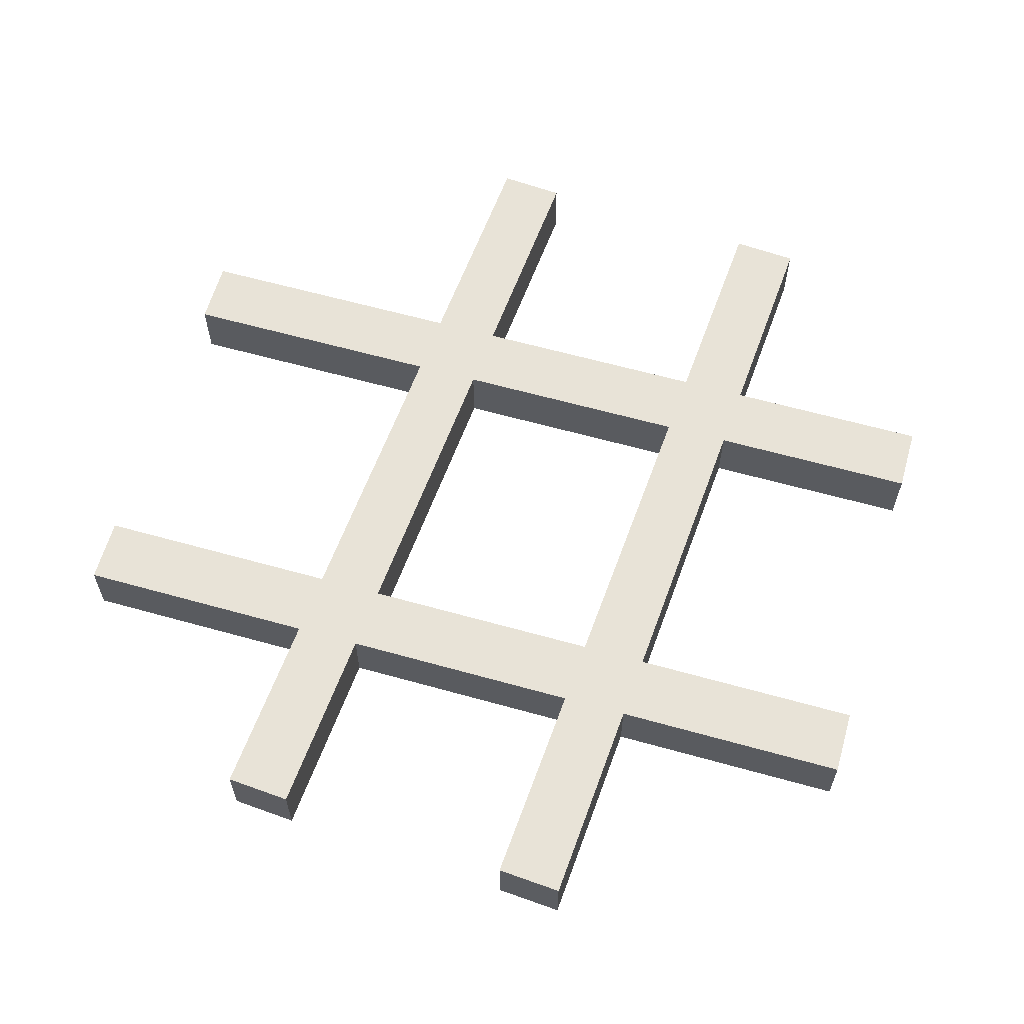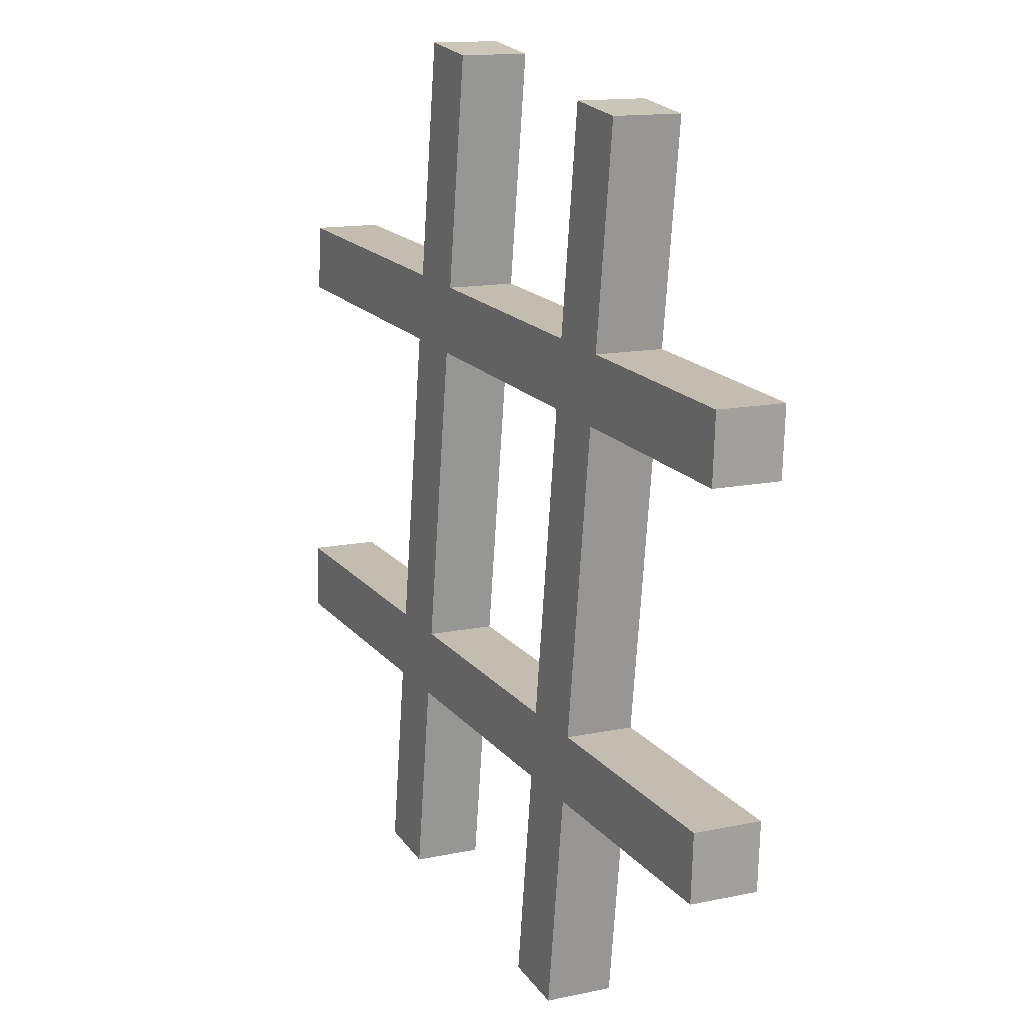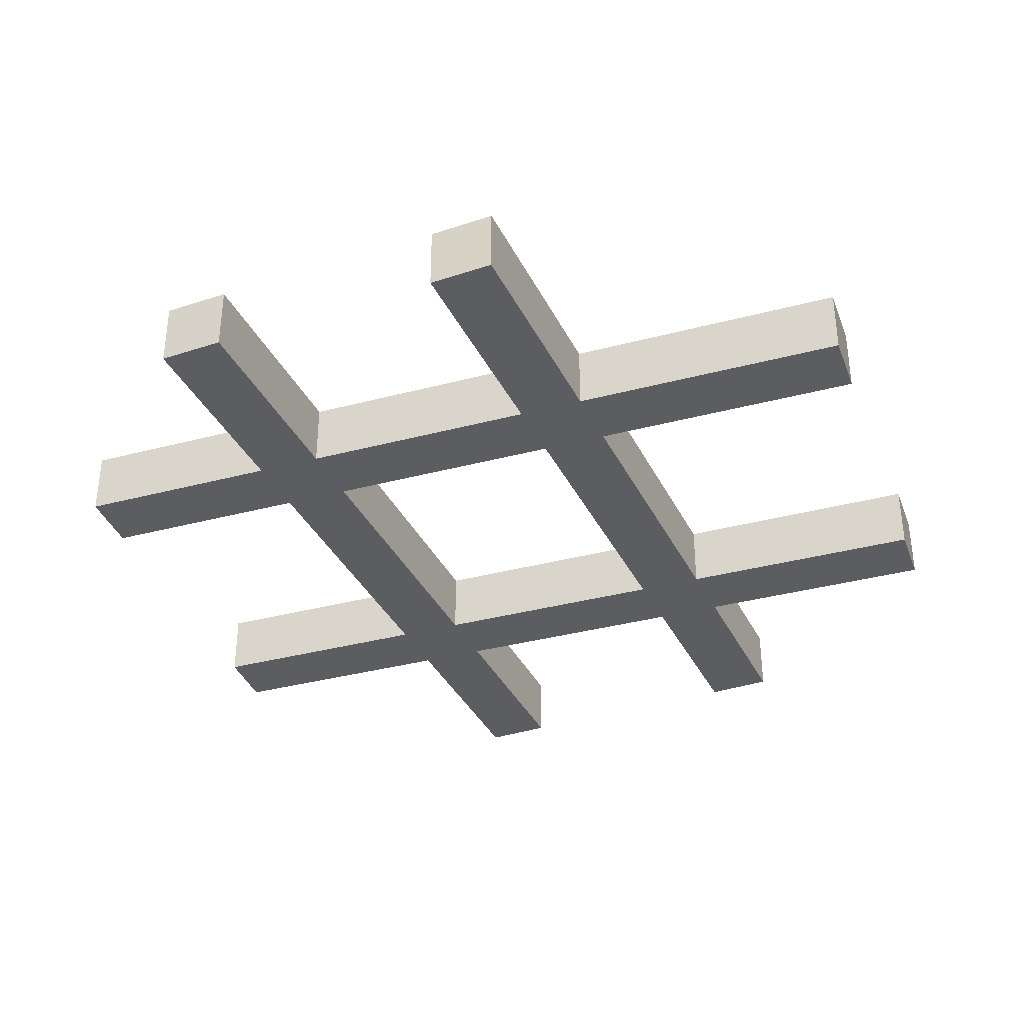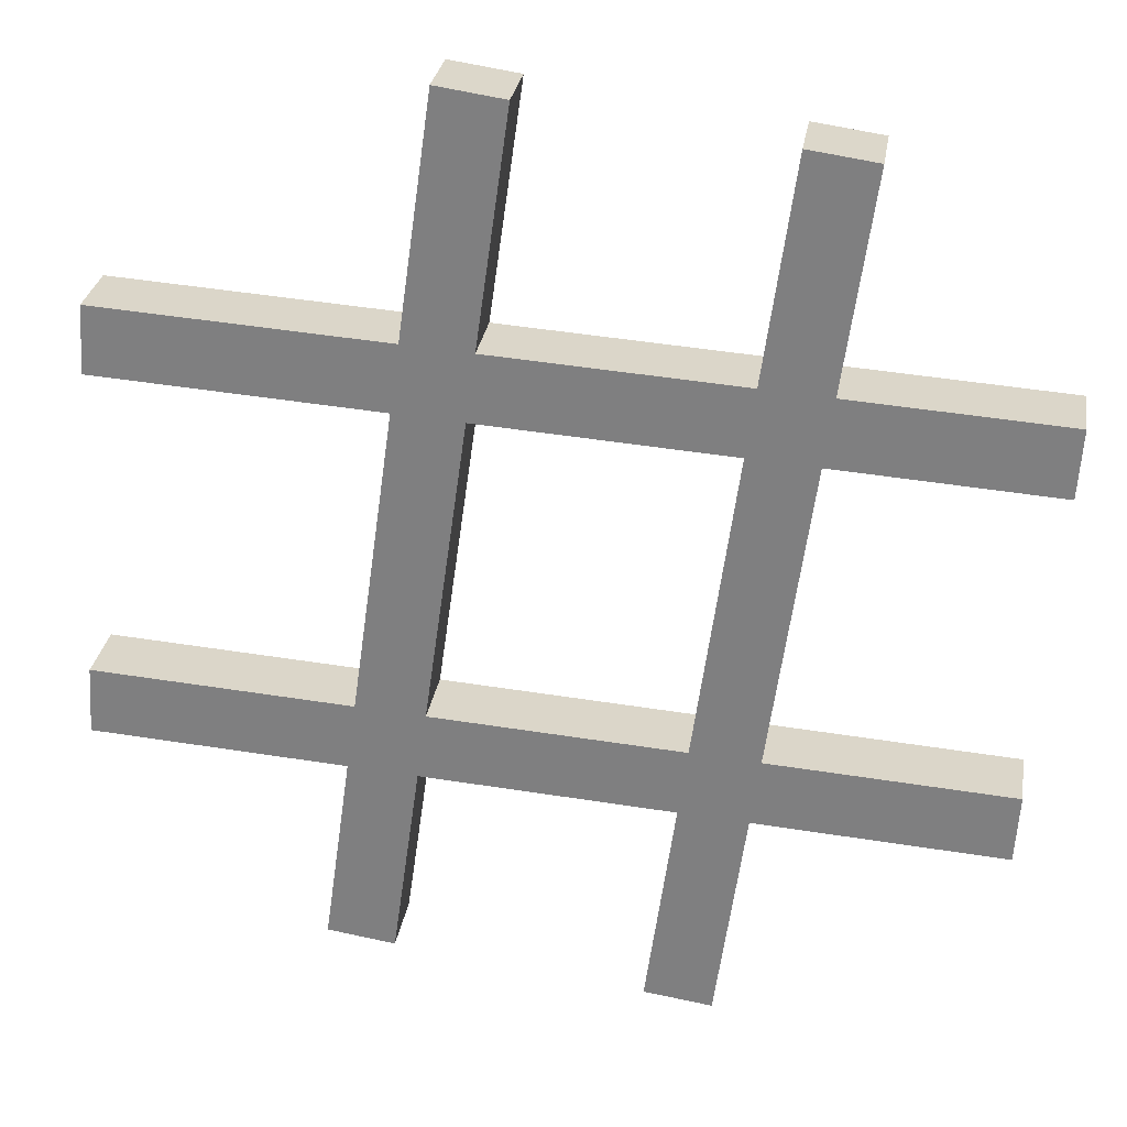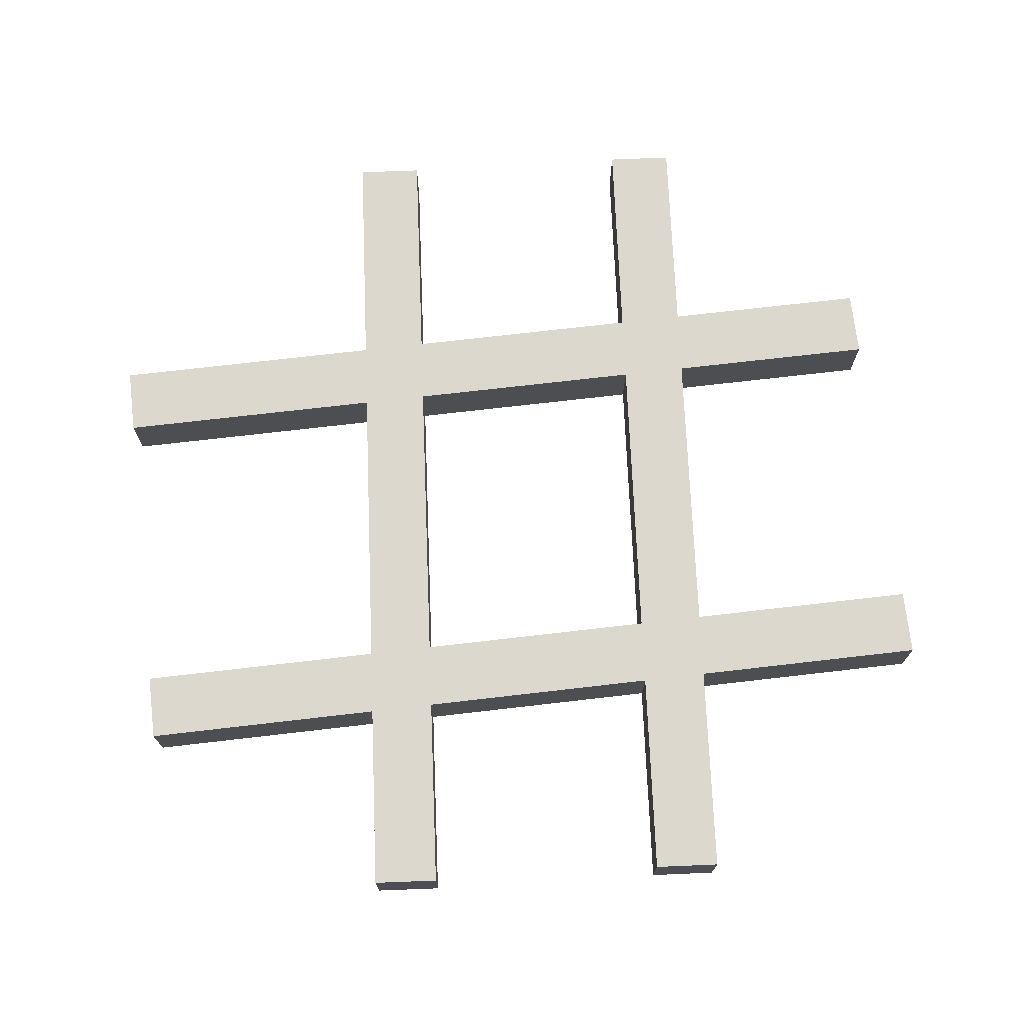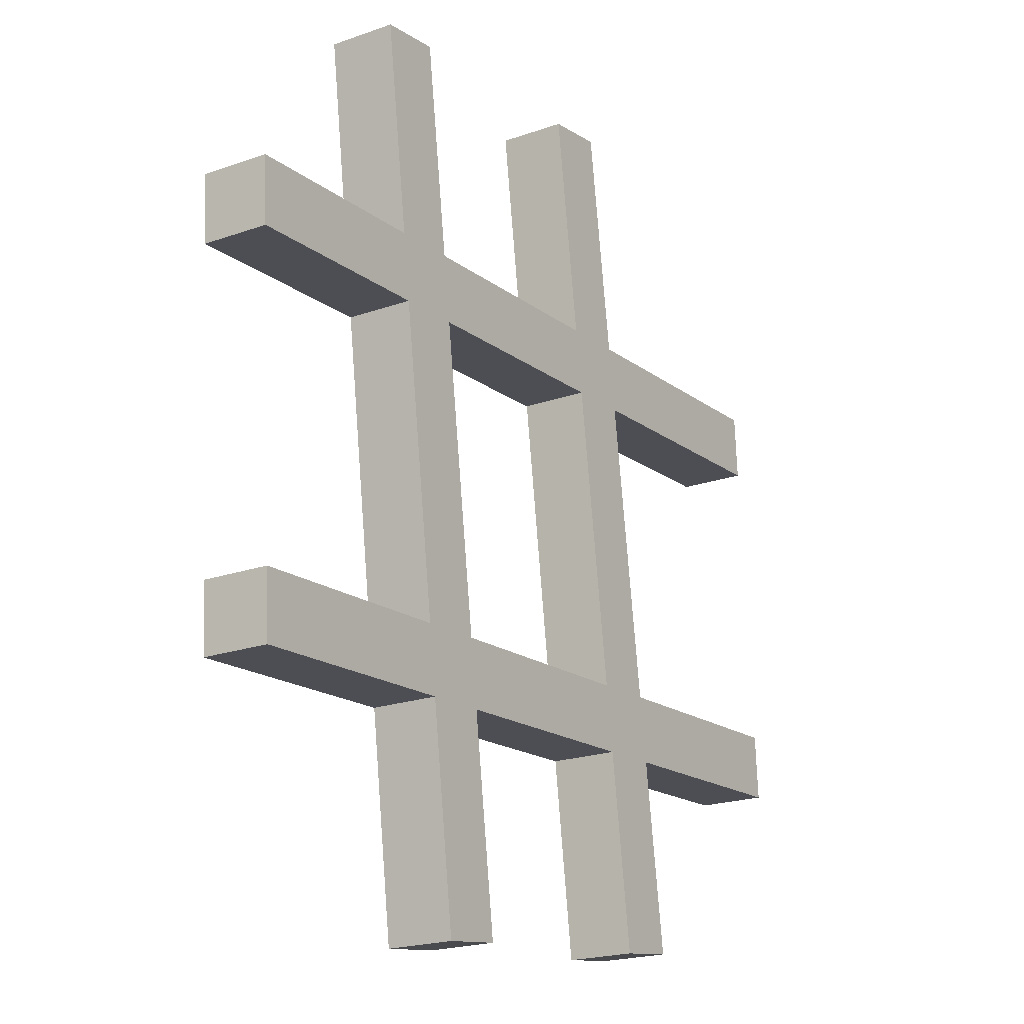
<metadata>
{"format":"obj","ext":"obj","renderer":"f3d","projection":"perspective","resolution":1024,"background":"white","views":[{"elev":61.7,"azim":-167.7,"up":"+Y"},{"elev":13.3,"azim":-115.9,"up":"+Z"},{"elev":-35.9,"azim":15.6,"up":"+Y"},{"elev":28.7,"azim":-171.0,"up":"+Z"},{"elev":72.5,"azim":169.8,"up":"+Y"},{"elev":-20.6,"azim":-57.2,"up":"+Z"}]}
</metadata>
<code>
g Render
v 0.3893 3.055e-07 0.3495
v -0.9081 3.129e-07 0.2679
v 0.3893 0.1 0.3495
v -0.9081 0.1 0.2679
v 0.3831 0.1 0.4493
v -0.9144 0.1 0.3677
v 0.3831 3.055e-07 0.4493
v -0.9144 3.129e-07 0.3677
v 0.3893 0.1 0.3495
v -0.9081 0.1 0.2679
v 0.3831 0.1 0.4493
v -0.9144 0.1 0.3677
v 0.3831 3.055e-07 0.4493
v 0.3893 3.055e-07 0.3495
v -0.9081 3.129e-07 0.2679
v -0.9144 3.129e-07 0.3677
v -0.9081 3.129e-07 0.2679
v -0.9081 0.1 0.2679
v -0.9144 0.1 0.3677
v -0.9144 3.129e-07 0.3677
v 0.3831 3.055e-07 0.4493
v 0.3831 0.1 0.4493
v 0.3893 0.1 0.3495
v 0.3893 3.055e-07 0.3495
v 0.3544 3.129e-07 0.9054
v -0.9431 3.055e-07 0.8237
v 0.3544 0.1 0.9054
v -0.9431 0.1 0.8237
v 0.3481 0.1 1.005
v -0.9493 0.1 0.9235
v 0.3481 3.129e-07 1.005
v -0.9493 3.055e-07 0.9235
v 0.3544 0.1 0.9054
v -0.9431 0.1 0.8237
v 0.3481 0.1 1.005
v -0.9493 0.1 0.9235
v 0.3481 3.129e-07 1.005
v 0.3544 3.129e-07 0.9054
v -0.9431 3.055e-07 0.8237
v -0.9493 3.055e-07 0.9235
v -0.9431 3.055e-07 0.8237
v -0.9431 0.1 0.8237
v -0.9493 0.1 0.9235
v -0.9493 3.055e-07 0.9235
v 0.3481 3.129e-07 1.005
v 0.3481 0.1 1.005
v 0.3544 0.1 0.9054
v 0.3544 3.129e-07 0.9054
v -0.5038 3.837e-07 -0.03018
v -0.6788 2.347e-07 1.258
v -0.5038 0.1 -0.03018
v -0.6788 0.1 1.258
v -0.4047 0.1 -0.01671
v -0.5798 0.1 1.271
v -0.4047 3.837e-07 -0.01671
v -0.5798 2.347e-07 1.271
v -0.5038 0.1 -0.03018
v -0.6788 0.1 1.258
v -0.4047 0.1 -0.01671
v -0.5798 0.1 1.271
v -0.4047 3.837e-07 -0.01671
v -0.5038 3.837e-07 -0.03018
v -0.6788 2.347e-07 1.258
v -0.5798 2.347e-07 1.271
v -0.6788 2.347e-07 1.258
v -0.6788 0.1 1.258
v -0.5798 0.1 1.271
v -0.5798 2.347e-07 1.271
v -0.4047 3.837e-07 -0.01671
v -0.4047 0.1 -0.01671
v -0.5038 0.1 -0.03018
v -0.5038 3.837e-07 -0.03018
v -0.04008 3.353e-07 0.02617
v -0.2217 2.831e-07 1.313
v -0.04008 0.1 0.02617
v -0.2217 0.1 1.313
v 0.05894 0.1 0.04015
v -0.1227 0.1 1.327
v 0.05894 3.353e-07 0.04015
v -0.1227 2.831e-07 1.327
v -0.04008 0.1 0.02617
v -0.2217 0.1 1.313
v 0.05894 0.1 0.04015
v -0.1227 0.1 1.327
v 0.05894 3.353e-07 0.04015
v -0.04008 3.353e-07 0.02617
v -0.2217 2.831e-07 1.313
v -0.1227 2.831e-07 1.327
v -0.2217 2.831e-07 1.313
v -0.2217 0.1 1.313
v -0.1227 0.1 1.327
v -0.1227 2.831e-07 1.327
v 0.05894 3.353e-07 0.04015
v 0.05894 0.1 0.04015
v -0.04008 0.1 0.02617
v -0.04008 3.353e-07 0.02617
f 3 1 4
f 4 1 2
f 5 9 6
f 6 9 10
f 7 11 8
f 8 11 12
f 14 13 15
f 15 13 16
f 18 17 19
f 19 17 20
f 22 21 23
f 23 21 24
f 27 25 28
f 28 25 26
f 29 33 30
f 30 33 34
f 31 35 32
f 32 35 36
f 38 37 39
f 39 37 40
f 42 41 43
f 43 41 44
f 46 45 47
f 47 45 48
f 51 49 52
f 52 49 50
f 53 57 54
f 54 57 58
f 55 59 56
f 56 59 60
f 62 61 63
f 63 61 64
f 66 65 67
f 67 65 68
f 70 69 71
f 71 69 72
f 75 73 76
f 76 73 74
f 77 81 78
f 78 81 82
f 79 83 80
f 80 83 84
f 86 85 87
f 87 85 88
f 90 89 91
f 91 89 92
f 94 93 95
f 95 93 96

</code>
